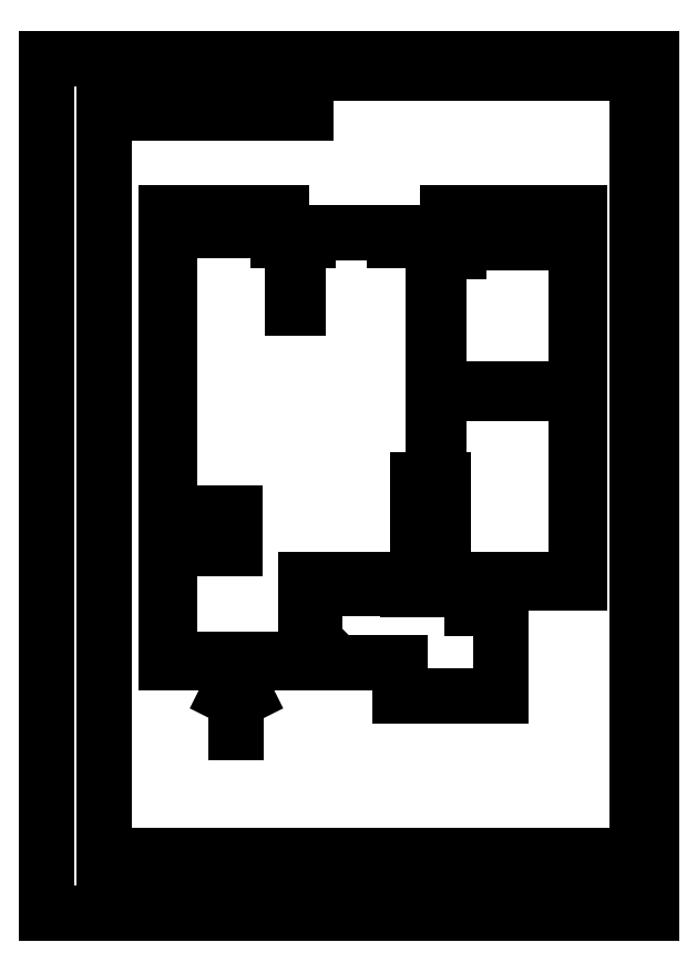
<metadata>
{"format":"dxf","ext":"dxf","renderer":"ezdxf+matplotlib","layout":"modelspace","background":"white","min_lineweight":24,"dpi":150}
</metadata>
<code>
0
SECTION
2
ENTITIES
0
LINE
8
0
10
144.1
20
281.8
30
0
11
195.4
21
281.8
31
0
0
LINE
8
0
10
247.1
20
281.8
30
0
11
293.6
21
281.8
31
0
0
LINE
8
0
10
275
20
65
30
0
11
80
21
65
31
0
0
LINE
8
0
10
293.6
20
281.8
30
0
11
293.6
21
364.8
31
0
0
LINE
8
0
10
293.6
20
364.8
30
0
11
351.1
21
364.8
31
0
0
LINE
8
0
10
396.1
20
364.8
30
0
11
575.1
21
364.8
31
0
0
LINE
8
0
10
575.1
20
364.8
30
0
11
575.1
21
750.1
31
0
0
LINE
8
0
10
20
20
911
30
0
11
650
21
911
31
0
0
LINE
8
0
10
650
20
911
30
0
11
650
21
20
31
0
0
LINE
8
0
10
428.1
20
724.5
30
0
11
396.1
21
724.5
31
0
0
LINE
8
0
10
650
20
20
30
0
11
20
21
20
31
0
0
LINE
8
0
10
20
20
20
30
0
11
20
21
911
31
0
0
LINE
8
0
10
396.1
20
730
30
0
11
382.6
21
730
31
0
0
LINE
8
0
10
279.1
20
724.5
30
0
11
264.1
21
724.5
31
0
0
LINE
8
0
10
144.1
20
750.1
30
0
11
144.1
21
281.8
31
0
0
LINE
8
0
10
80
20
896
30
0
11
635
21
896
31
0
0
LINE
8
0
10
159.1
20
403.5
30
0
11
212.1
21
403.5
31
0
0
LINE
8
0
10
635
20
896
30
0
11
635
21
35
31
0
0
LINE
8
0
10
212.1
20
403.5
30
0
11
212.1
21
433.5
31
0
0
LINE
8
0
10
635
20
35
30
0
11
80
21
35
31
0
0
LINE
8
0
10
212.1
20
433.5
30
0
11
159.1
21
433.5
31
0
0
LINE
8
0
10
80
20
35
30
0
11
80
21
896
31
0
0
LINE
8
0
10
159.1
20
433.5
30
0
11
159.1
21
403.5
31
0
0
LINE
8
0
10
430.1
20
428.3
30
0
11
409.6
21
428.3
31
0
0
LINE
8
0
10
409.6
20
428.3
30
0
11
409.6
21
468.8
31
0
0
LINE
8
0
10
409.6
20
468.8
30
0
11
430.1
21
468.8
31
0
0
LINE
8
0
10
430.1
20
468.8
30
0
11
430.1
21
428.3
31
0
0
LINE
8
0
10
299.6
20
358.8
30
0
11
299.6
21
281.8
31
0
0
LINE
8
0
10
388.1
20
281.8
30
0
11
299.6
21
281.8
31
0
0
LINE
8
0
10
388.1
20
281.8
30
0
11
388.1
21
246.8
31
0
0
LINE
8
0
10
275
20
50
30
0
11
80
21
50
31
0
0
LINE
8
0
10
388.1
20
246.8
30
0
11
493.6
21
246.8
31
0
0
LINE
8
0
10
635
20
80
30
0
11
80
21
80
31
0
0
LINE
8
0
10
493.6
20
246.8
30
0
11
493.6
21
338.3
31
0
0
LINE
8
0
10
114
20
35
30
0
11
114
21
80
31
0
0
LINE
8
0
10
493.6
20
338.3
30
0
11
463.6
21
338.3
31
0
0
LINE
8
0
10
173.3
20
35
30
0
11
173.3
21
80
31
0
0
LINE
8
0
10
463.6
20
338.3
30
0
11
463.6
21
358.3
31
0
0
LINE
8
0
10
463.6
20
358.3
30
0
11
396.1
21
358.3
31
0
0
LINE
8
0
10
240
20
35
30
0
11
240
21
80
31
0
0
LINE
8
0
10
299.6
20
358.8
30
0
11
351.1
21
358.8
31
0
0
LINE
8
0
10
275
20
35
30
0
11
275
21
80
31
0
0
LINE
8
0
10
351.1
20
364.8
30
0
11
351.1
21
358.8
31
0
0
LINE
8
0
10
605
20
80
30
0
11
605
21
35
31
0
0
LINE
8
0
10
396.1
20
364.8
30
0
11
396.1
21
358.3
31
0
0
LINE
8
0
10
635
20
64
30
0
11
605
21
64
31
0
0
LINE
8
0
10
80
20
854
30
0
11
290
21
854
31
0
0
LINE
8
0
10
290
20
854
30
0
11
290
21
896
31
0
0
LINE
8
0
10
264.1
20
750.1
30
0
11
264.1
21
724.5
31
0
0
LINE
8
0
10
428.1
20
713
30
0
11
428.1
21
724.5
31
0
0
LINE
8
0
10
428.1
20
713
30
0
11
445.6
21
713
31
0
0
LINE
8
0
10
445.6
20
713
30
0
11
445.6
21
724.5
31
0
0
LINE
8
0
10
445.6
20
724.5
30
0
11
428.1
21
724.5
31
0
0
LINE
8
0
10
217.7
20
266.9
30
0
11
217.7
21
208.7
31
0
0
MTEXT
8
0
10
87.66
20
45.83
30
0
40
7.5
41
100
71
1
72
5
1
\U+0418\U+0437\U+043c.
7
textstyle5
50
0
73
1
44
1
0
LINE
8
0
10
217.7
20
266.9
30
0
11
207.7
21
246.9
31
0
0
LINE
8
0
10
217.7
20
266.9
30
0
11
227.7
21
246.9
31
0
0
MTEXT
8
0
10
124.5
20
45.83
30
0
40
7.5
41
100
71
1
72
5
1
N\~\U+0434\U+043e\U+043a\U+0443\U+043c.
7
textstyle3
50
0
73
1
44
1
0
MTEXT
8
0
10
196.9
20
45.83
30
0
40
7.5
41
100
71
1
72
5
1
\U+041f\U+043e\U+0434\U+043f.
7
textstyle4
50
0
73
1
44
1
0
MTEXT
8
0
10
378.6
20
67.98
30
0
40
15
41
200
71
1
72
5
1
\U+0413\U+0438\U+043f\U+0441\U+043e\U+043a\U+0430\U+0440\U+0442\U+043e\U+043d
7
textstyle1
50
0
73
1
44
1
0
MTEXT
8
0
10
244.1
20
45.83
30
0
40
7.5
41
100
71
1
72
5
1
\U+0414\U+0430\U+0442\U+0430
7
textstyle2
50
0
73
1
44
1
0
LINE
8
0
10
292.6
20
730
30
0
11
382.6
21
730
31
0
0
MTEXT
8
0
10
608.8
20
76.56
30
0
40
7.5
41
100
71
1
72
5
1
\U+041b\U+0438\U+0441\U+0442
7
textstyle0
50
0
73
1
44
1
0
DIMENSION
8
0
10
144.1
20
271.8
30
0
11
169.8
21
275.5
31
0
70
1
71
8
72
2
74
0
75
0
41
1
42
0
1

3
Standard
13
144.1
23
281.8
33
0
14
195.4
24
281.8
34
0
0
DIMENSION
8
0
10
247.1
20
271.4
30
0
11
221.3
21
275.1
31
0
70
1
71
8
72
2
74
0
75
0
41
1
42
0
1

3
Standard
13
247.1
23
281.8
33
0
14
195.4
24
281.8
34
0
0
DIMENSION
8
0
10
293.6
20
271.4
30
0
11
270.4
21
275.1
31
0
70
1
71
8
72
2
74
0
75
0
41
1
42
0
1

3
Standard
13
293.6
23
281.8
33
0
14
247.1
24
281.8
34
0
0
DIMENSION
8
0
10
388.1
20
235.2
30
0
11
440.9
21
239
31
0
70
1
71
8
72
2
74
0
75
0
41
1
42
0
1

3
Standard
13
388.1
23
246.8
33
0
14
493.6
24
246.8
34
0
0
DIMENSION
8
0
10
504.1
20
246.8
30
0
11
500.4
21
292.5
31
0
70
1
71
8
72
2
74
0
75
0
41
1
42
0
1

3
Standard
13
493.6
23
246.8
33
0
14
493.6
24
338.3
34
0
0
DIMENSION
8
0
10
463.6
20
351.8
30
0
11
430
21
347.8
31
0
70
129
71
8
72
2
74
0
75
0
41
1
42
0
1

3
Standard
13
463.6
23
358.3
33
0
14
396.1
24
358.3
34
0
0
DIMENSION
8
0
10
351.1
20
351.8
30
0
11
373.9
21
348.1
31
0
70
129
71
8
72
2
74
0
75
0
41
1
42
0
1
900
3
Standard
13
351.1
23
358.8
33
0
14
396.1
24
358.3
34
0
0
DIMENSION
8
0
10
351.1
20
351.8
30
0
11
325.6
21
347.8
31
0
70
129
71
8
72
2
74
0
75
0
41
1
42
0
1

3
Standard
13
351.1
23
358.8
33
0
14
299.6
24
358.8
34
0
0
CIRCLE
8
0
10
308.4
20
289.8
30
0
40
4.25
0
DIMENSION
8
0
10
299.6
20
271.7
30
0
11
343.9
21
275.5
31
0
70
1
71
8
72
2
74
0
75
0
41
1
42
0
1

3
Standard
13
299.6
23
281.8
33
0
14
388.1
24
281.8
34
0
0
DIMENSION
8
0
10
399.6
20
246.8
30
0
11
395.9
21
264.3
31
0
70
1
71
8
72
2
74
0
75
0
41
1
42
0
1

3
Standard
13
388.1
23
246.8
33
0
14
388.1
24
281.8
34
0
0
DIMENSION
8
0
10
472.9
20
338.3
30
0
11
469.1
21
348.3
31
0
70
1
71
8
72
2
74
0
75
0
41
1
42
0
1

3
Standard
13
463.6
23
338.3
33
0
14
463.6
24
358.3
34
0
0
DIMENSION
8
0
10
463.6
20
325.2
30
0
11
478.6
21
329
31
0
70
1
71
8
72
2
74
0
75
0
41
1
42
0
1

3
Standard
13
463.6
23
338.3
33
0
14
493.6
24
338.3
34
0
0
MTEXT
8
0
10
617
20
54.82
30
0
40
10
41
0
71
1
72
1
1
\c0;3
7
textstyle6
50
0
73
2
44
1
0
LINE
8
0
10
264.1
20
731.8
30
0
11
144.1
21
731.8
31
0
0
LINE
8
0
10
445.6
20
718.8
30
0
11
575.1
21
718.8
31
0
0
LINE
8
0
10
144.1
20
750.1
30
0
11
264.1
21
750.1
31
0
0
LINE
8
0
10
437.9
20
750.1
30
0
11
575.1
21
750.1
31
0
0
LINE
8
0
10
279.1
20
724.5
30
0
11
279.1
21
730
31
0
0
LINE
8
0
10
279.1
20
730
30
0
11
292.6
21
730
31
0
0
LINE
8
0
10
396.1
20
730
30
0
11
396.1
21
724.5
31
0
0
LINE
8
0
10
437.9
20
750.1
30
0
11
437.9
21
724.5
31
0
0
LINE
8
0
10
147.6
20
285.3
30
0
11
195.4
21
285.3
31
0
0
LINE
8
0
10
195.4
20
281.8
30
0
11
195.4
21
285.3
31
0
0
LINE
8
0
10
147.6
20
285.3
30
0
11
147.6
21
400
31
0
0
LINE
8
0
10
147.6
20
400
30
0
11
215.6
21
400
31
0
0
LINE
8
0
10
215.6
20
400
30
0
11
215.6
21
437
31
0
0
LINE
8
0
10
147.6
20
437
30
0
11
215.6
21
437
31
0
0
LINE
8
0
10
147.6
20
437
30
0
11
147.6
21
731.8
31
0
0
LINE
8
0
10
247.1
20
285.3
30
0
11
290.1
21
285.3
31
0
0
LINE
8
0
10
247.1
20
281.8
30
0
11
247.1
21
285.3
31
0
0
LINE
8
0
10
290.1
20
285.3
30
0
11
290.1
21
368.3
31
0
0
LINE
8
0
10
290.1
20
368.3
30
0
11
351.1
21
368.3
31
0
0
LINE
8
0
10
351.1
20
364.8
30
0
11
351.1
21
368.3
31
0
0
LINE
8
0
10
396.1
20
368.3
30
0
11
571.6
21
368.3
31
0
0
LINE
8
0
10
571.6
20
368.3
30
0
11
571.6
21
718.8
31
0
0
LINE
8
0
10
428.1
20
713
30
0
11
428.1
21
472.3
31
0
0
LINE
8
0
10
423.1
20
472.3
30
0
11
423.1
21
724.5
31
0
0
LINE
8
0
10
382.6
20
730
30
0
11
382.6
21
721
31
0
0
LINE
8
0
10
382.6
20
721
30
0
11
423.1
21
721
31
0
0
LINE
8
0
10
428.1
20
709.5
30
0
11
449.1
21
709.5
31
0
0
LINE
8
0
10
449.1
20
709.5
30
0
11
449.1
21
718.8
31
0
0
LINE
8
0
10
396.1
20
364.8
30
0
11
396.1
21
368.3
31
0
0
LINE
8
0
10
260.6
20
731.8
30
0
11
260.6
21
721
31
0
0
LINE
8
0
10
260.6
20
721
30
0
11
292.6
21
721
31
0
0
LINE
8
0
10
292.6
20
730
30
0
11
292.6
21
721
31
0
0
LINE
8
0
10
428.1
20
561.8
30
0
11
571.6
21
561.8
31
0
0
LINE
8
0
10
433.6
20
472.3
30
0
11
433.6
21
424.8
31
0
0
LINE
8
0
10
433.6
20
472.3
30
0
11
406.1
21
472.3
31
0
0
LINE
8
0
10
406.1
20
424.8
30
0
11
433.6
21
424.8
31
0
0
LINE
8
0
10
406.1
20
472.3
30
0
11
406.1
21
424.8
31
0
0
LINE
8
0
10
428.1
20
566.8
30
0
11
571.6
21
566.8
31
0
0
LINE
8
0
10
423.1
20
681
30
0
11
428.1
21
681
31
0
0
LINE
8
0
10
423.1
20
681.8
30
0
11
423.1
21
721
31
0
0
DIMENSION
8
0
10
419.1
20
681
30
0
11
415.4
21
701
31
0
70
1
71
8
72
2
74
0
75
0
41
1
42
0
1

3
Standard
13
423.1
23
681
33
0
14
423.1
24
721
34
0
0
LINE
8
0
10
423.1
20
646
30
0
11
428.1
21
646
31
0
0
DIMENSION
8
0
10
419.2
20
681
30
0
11
415.4
21
663.5
31
0
70
1
71
8
72
2
74
0
75
0
41
1
42
0
1

3
Standard
13
423.1
23
681
33
0
14
423.1
24
646
34
0
0
LINE
8
0
10
276.6
20
721
30
0
11
276.6
21
651
31
0
0
LINE
8
0
10
276.6
20
651
30
0
11
281.6
21
651
31
0
0
LINE
8
0
10
281.6
20
651
30
0
11
281.6
21
721
31
0
0
DIMENSION
8
0
10
276.6
20
691.3
30
0
11
212.1
21
695
31
0
70
1
71
8
72
2
74
0
75
0
41
1
42
0
1

3
Standard
13
276.6
23
721
33
0
14
147.6
24
721
34
0
0
DIMENSION
8
0
10
281.6
20
691.8
30
0
11
352.4
21
695.5
31
0
70
1
71
8
72
2
74
0
75
0
41
1
42
0
1

3
Standard
13
281.6
23
691.3
33
0
14
423.1
24
691.3
34
0
0
DIMENSION
8
0
10
428.1
20
551.7
30
0
11
499.9
21
555.4
31
0
70
129
71
8
72
2
74
0
75
0
41
1
42
0
1

3
Standard
13
428.1
23
561.8
33
0
14
571.6
24
561.8
34
0
0
DIMENSION
8
0
10
564.1
20
718.8
30
0
11
560.4
21
642.8
31
0
70
1
71
8
72
2
74
0
75
0
41
1
42
0
1

3
Standard
13
571.6
23
718.8
33
0
14
571.6
24
566.8
34
0
0
DIMENSION
8
0
10
564.1
20
561.8
30
0
11
560.4
21
465
31
0
70
1
71
8
72
2
74
0
75
0
41
1
42
0
1

3
Standard
13
571.6
23
561.8
33
0
14
571.6
24
368.3
34
0
0
DIMENSION
8
0
10
290.4
20
651
30
0
11
287.2
21
677.9
31
0
70
129
71
8
72
2
74
0
75
0
41
1
42
0
1

3
Standard
13
281.6
23
651
33
0
14
281.6
24
721
34
0
0
ENDSEC
0
EOF

</code>
